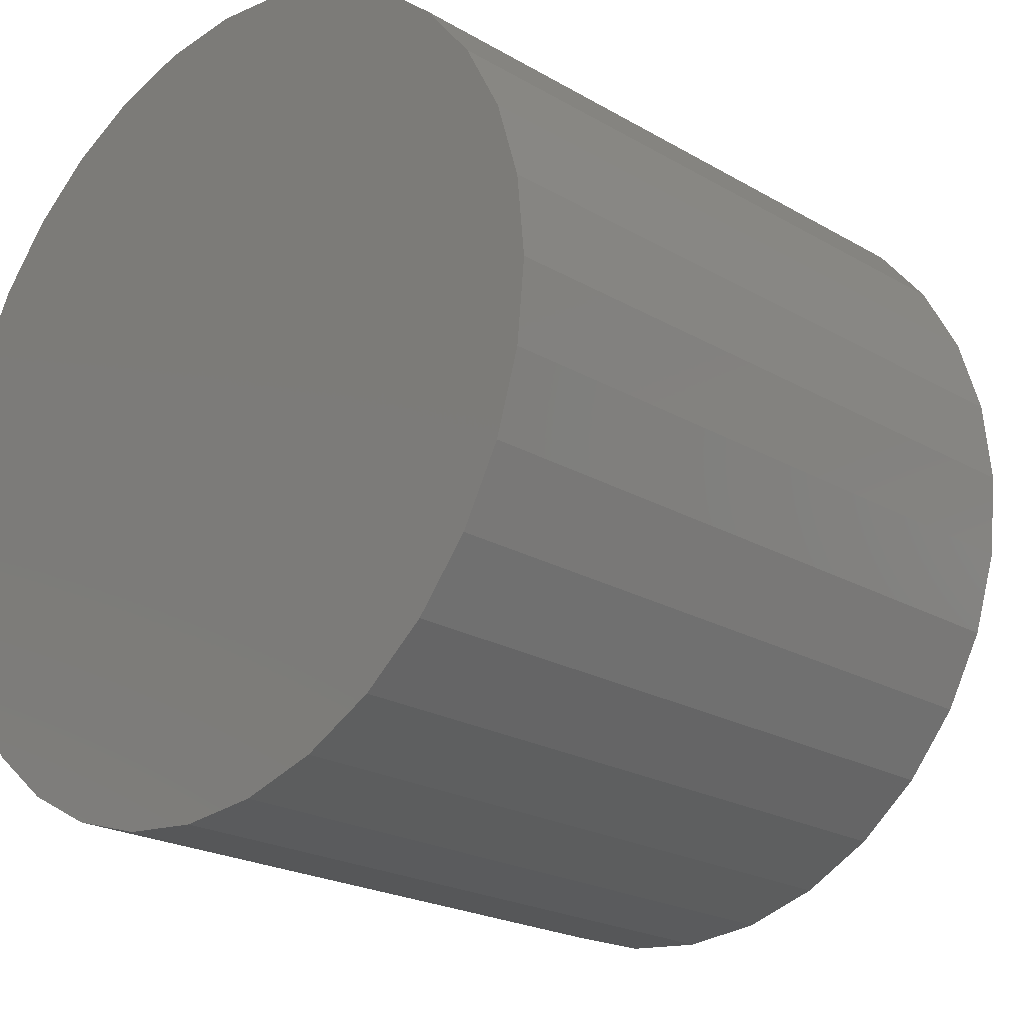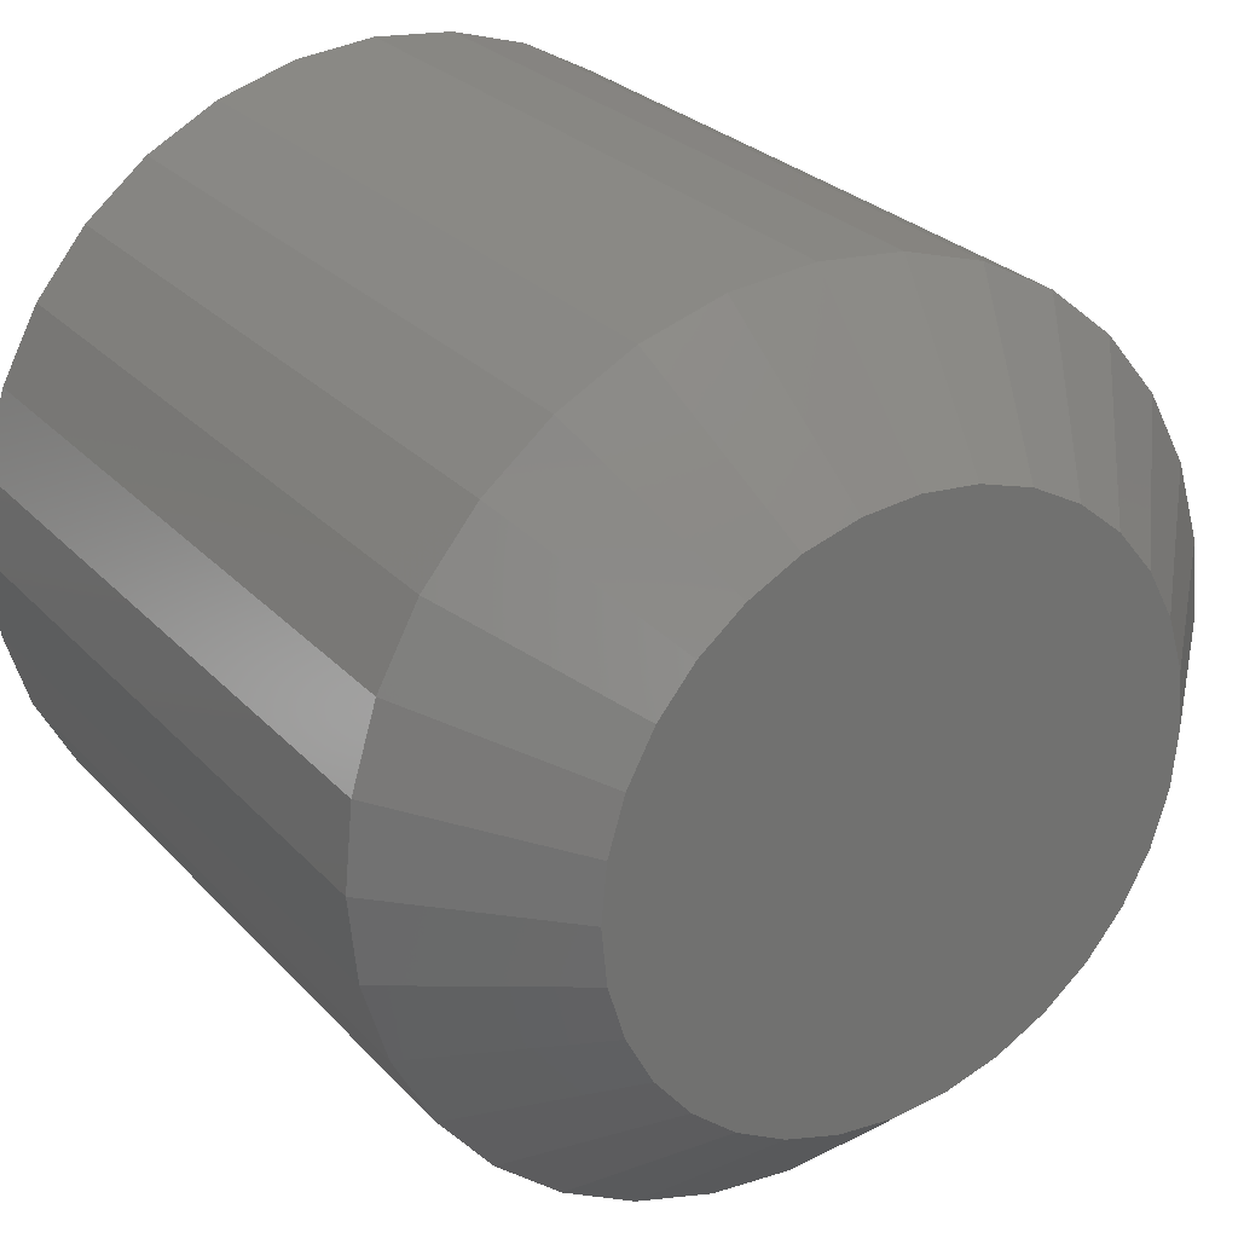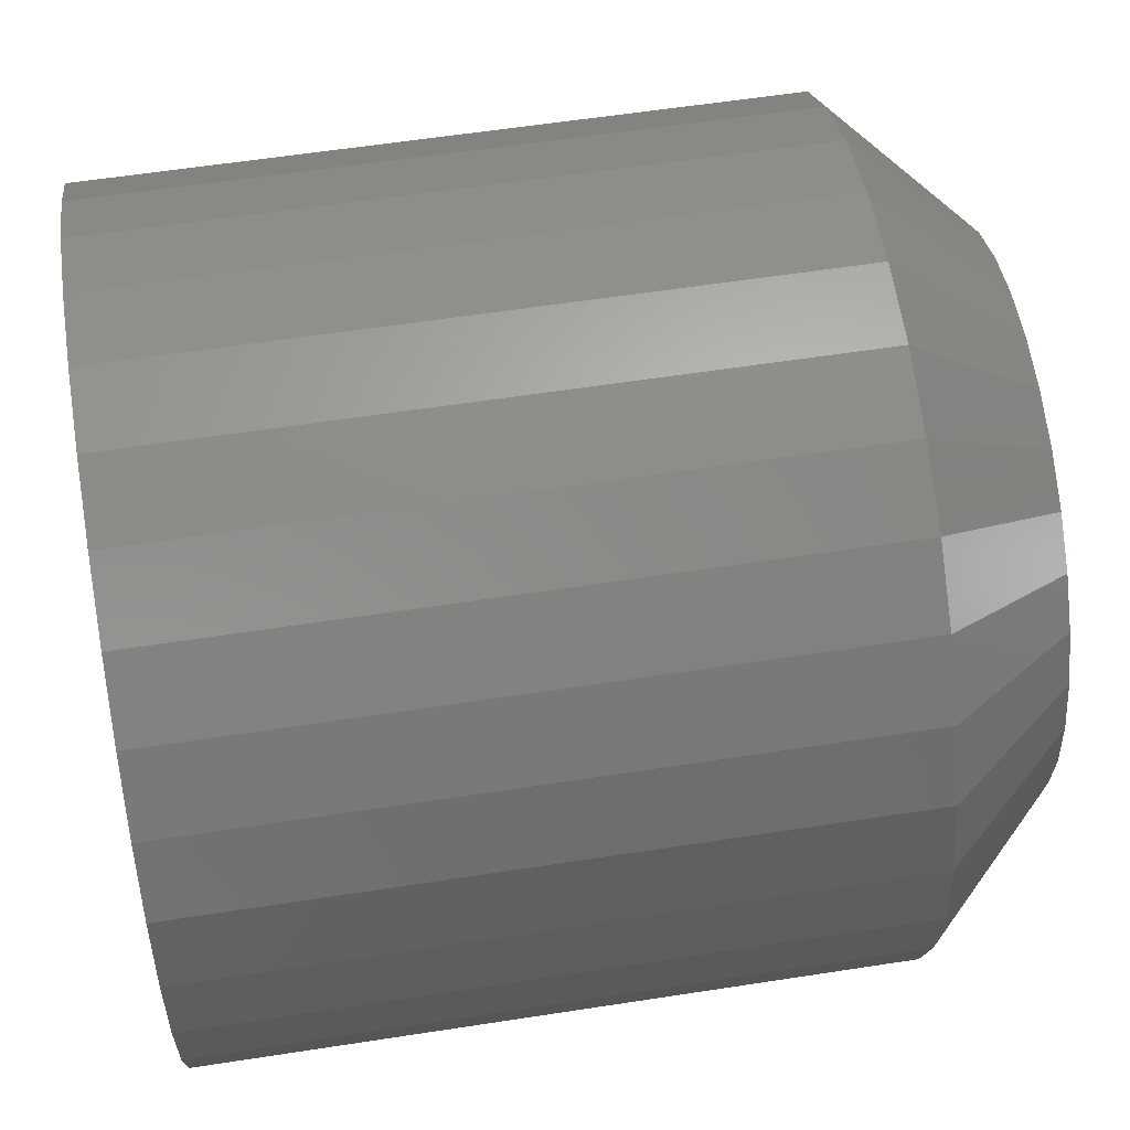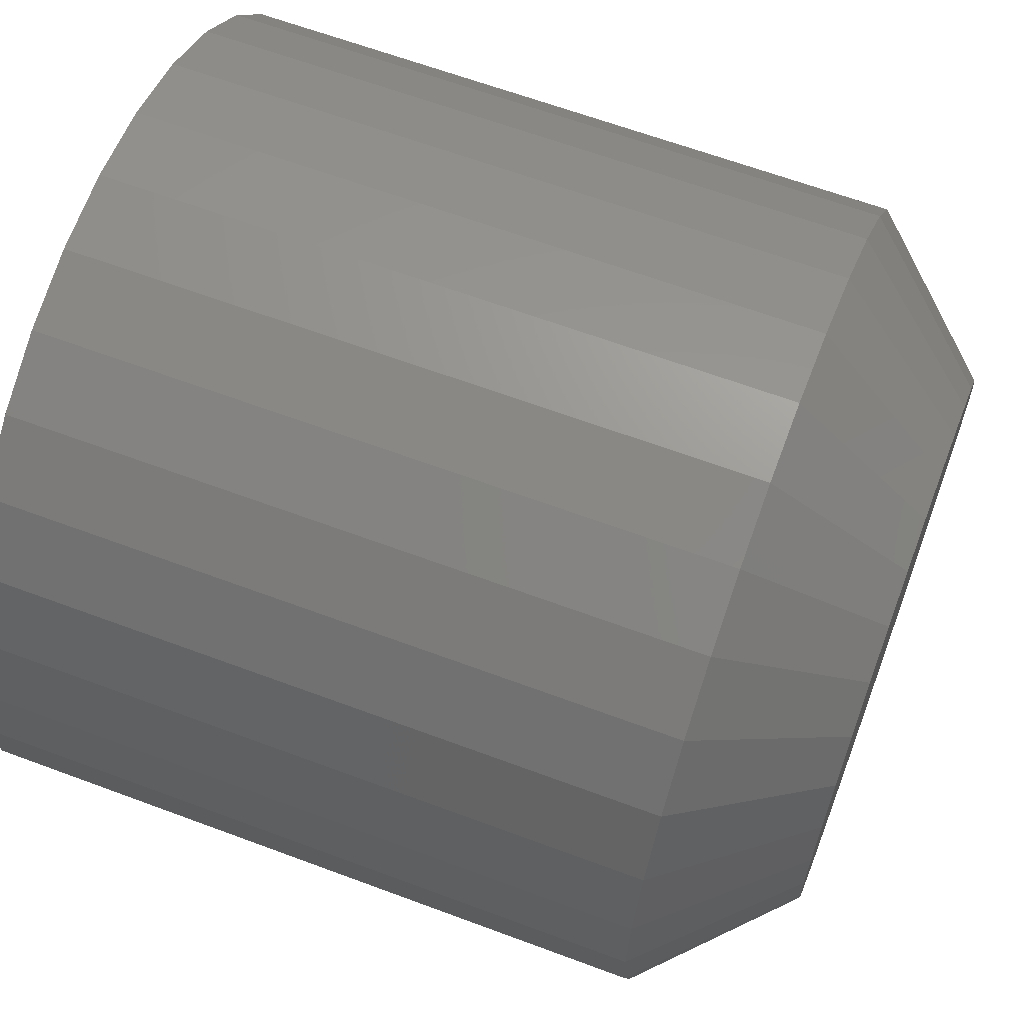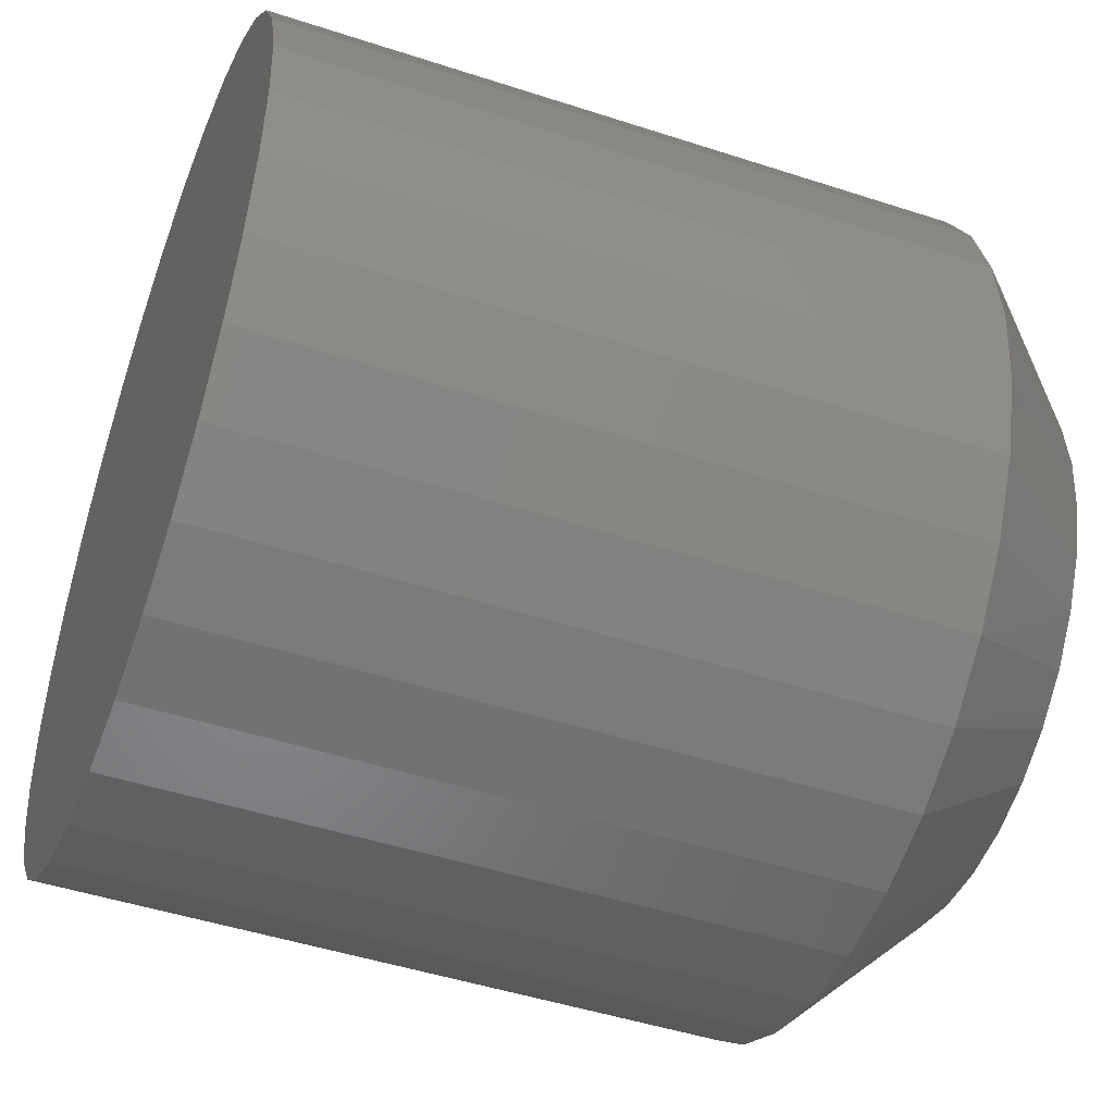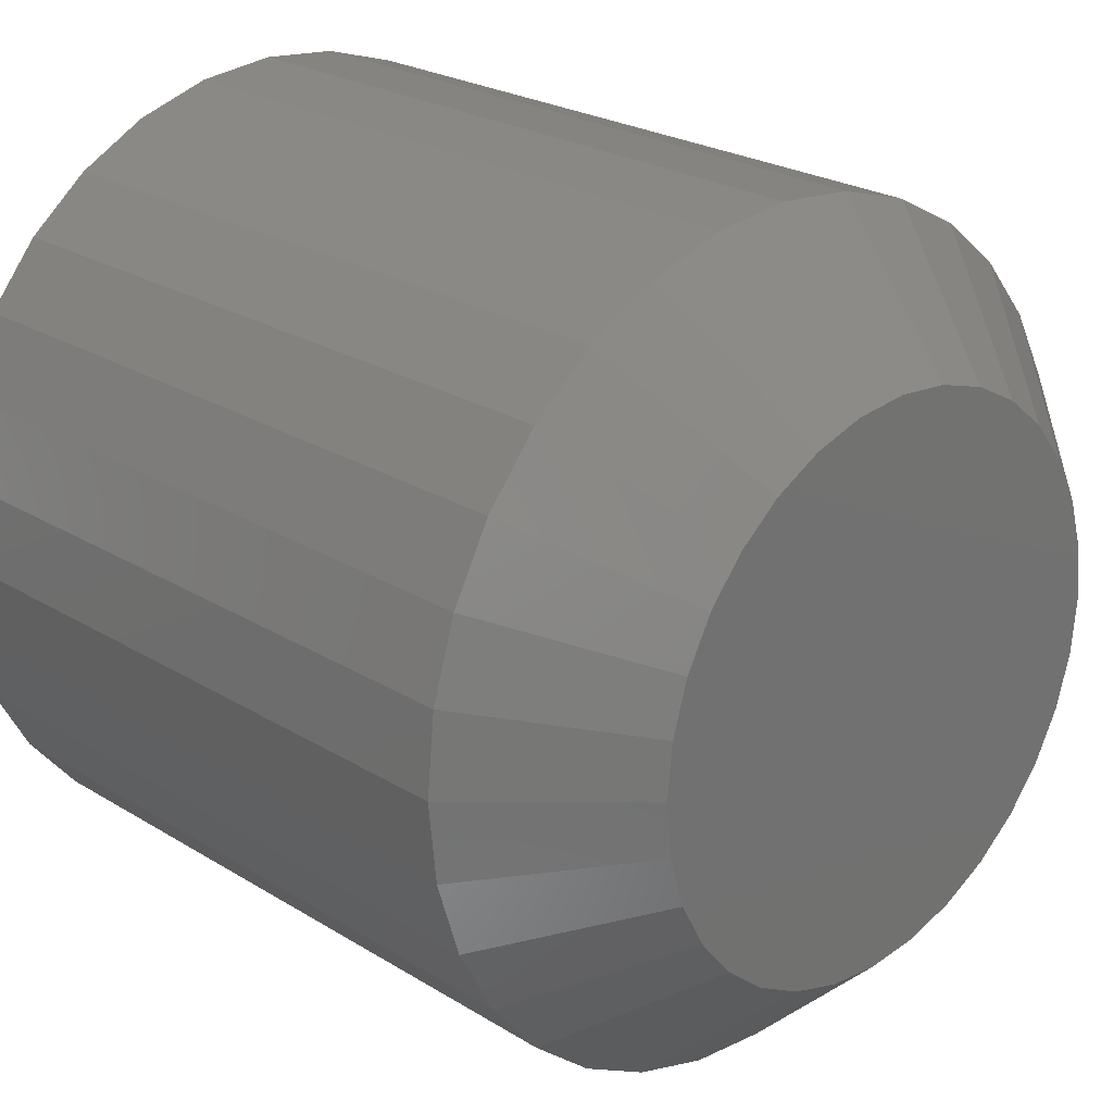
<metadata>
{"format":"stl","ext":"stl","renderer":"f3d","projection":"perspective","resolution":1024,"background":"white","views":[{"elev":-21.7,"azim":-45.7,"up":"+Z"},{"elev":26.9,"azim":57.4,"up":"+Z"},{"elev":58.5,"azim":-9.1,"up":"+Z"},{"elev":63.7,"azim":20.7,"up":"+Z"},{"elev":-47.3,"azim":-20.3,"up":"+Y"},{"elev":24.1,"azim":45.5,"up":"+Z"}]}
</metadata>
<code>
# stl→obj: 96 verts, 188 faces
v 0.09375 0.1816 0.03174
v 0.09375 0.1754 0.03113
v 0.09375 0.1694 0.02933
v 0.09375 0.1878 0.03113
v 0.09375 0.1937 0.02933
v 0.09375 0.1639 0.02639
v 0.09375 0.1992 0.02639
v 0.09375 0.1591 0.02245
v 0.09375 0.204 0.02245
v 0.09375 0.1552 0.01764
v 0.09375 0.208 0.01764
v 0.09375 0.1523 0.01215
v 0.09375 0.2109 0.01215
v 0.09375 0.1504 0.006193
v 0.09375 0.2127 0.006193
v 0.09375 0.2127 -0.006193
v 0.09375 0.1523 -0.01215
v 0.09375 0.2109 -0.01215
v 0.09375 0.1552 -0.01764
v 0.09375 0.208 -0.01764
v 0.09375 0.1591 -0.02245
v 0.09375 0.204 -0.02245
v 0.09375 0.1639 -0.02639
v 0.09375 0.1992 -0.02639
v 0.09375 0.1694 -0.02933
v 0.09375 0.1937 -0.02933
v 0.09375 0.1754 -0.03113
v 0.09375 0.1816 -0.03174
v 0.09375 0.1878 -0.03113
v 0.09375 0.2133 -1.068e-16
v 0.09375 0.1498 -1.194e-16
v 0.09375 0.1504 -0.006193
v 0 0.2289 -7.154e-17
v 0.07812 0.2289 -1.673e-16
v 0 0.228 -0.009241
v 0.07812 0.228 -0.009241
v 0 0.2253 -0.01813
v 0.07812 0.2253 -0.01813
v 0 0.221 -0.02632
v 0.07812 0.221 -0.02632
v 0 0.2151 -0.03349
v 0.07812 0.2151 -0.03349
v 0 0.2079 -0.03939
v 0.07812 0.2079 -0.03939
v 0 0.1997 -0.04376
v 0.07812 0.1997 -0.04376
v 0 0.1908 -0.04646
v 0.07812 0.1908 -0.04646
v 0 0.1816 -0.04737
v 0.07812 0.1816 -0.04737
v 0 0.1723 -0.04646
v 0.07812 0.1723 -0.04646
v 0 0.1635 -0.04376
v 0.07812 0.1635 -0.04376
v 0 0.1553 -0.03939
v 0.07812 0.1553 -0.03939
v 0 0.1481 -0.03349
v 0.07812 0.1481 -0.03349
v 0 0.1422 -0.02632
v 0.07812 0.1422 -0.02632
v 0 0.1378 -0.01813
v 0.07812 0.1378 -0.01813
v 0 0.1351 -0.009241
v 0.07812 0.1351 -0.009241
v 0 0.1342 -3.674e-17
v 0.07812 0.1342 -3.674e-17
v 0 0.1351 0.009241
v 0.07812 0.1351 0.009241
v 0 0.1378 0.01813
v 0.07812 0.1378 0.01813
v 0 0.1422 0.02632
v 0.07812 0.1422 0.02632
v 0 0.1481 0.03349
v 0.07812 0.1481 0.03349
v 0 0.1553 0.03939
v 0.07812 0.1553 0.03939
v 0 0.1635 0.04376
v 0.07812 0.1635 0.04376
v 0 0.1723 0.04646
v 0.07812 0.1723 0.04646
v 0 0.1816 0.04737
v 0.07812 0.1816 0.04737
v 0 0.1908 0.04646
v 0.07812 0.1908 0.04646
v 0 0.1997 0.04376
v 0.07812 0.1997 0.04376
v 0 0.2079 0.03939
v 0.07812 0.2079 0.03939
v 0 0.2151 0.03349
v 0.07812 0.2151 0.03349
v 0 0.221 0.02632
v 0.07812 0.221 0.02632
v 0 0.2253 0.01813
v 0.07812 0.2253 0.01813
v 0 0.228 0.009241
v 0.07812 0.228 0.009241
f 1 2 3
f 4 1 3
f 4 3 5
f 5 3 6
f 5 6 7
f 7 6 8
f 7 8 9
f 9 8 10
f 9 10 11
f 11 10 12
f 11 12 13
f 13 12 14
f 13 14 15
f 16 17 18
f 18 17 19
f 18 19 20
f 20 19 21
f 20 21 22
f 22 21 23
f 22 23 24
f 24 23 25
f 24 25 26
f 26 25 27
f 26 27 28
f 26 28 29
f 15 14 30
f 30 14 31
f 30 31 16
f 16 31 32
f 16 32 17
f 33 34 35
f 35 34 36
f 35 36 37
f 37 36 38
f 37 38 39
f 39 38 40
f 39 40 41
f 41 40 42
f 41 42 43
f 43 42 44
f 43 44 45
f 45 44 46
f 45 46 47
f 47 46 48
f 47 48 49
f 49 48 50
f 49 50 51
f 51 50 52
f 51 52 53
f 53 52 54
f 53 54 55
f 55 54 56
f 55 56 57
f 57 56 58
f 57 58 59
f 59 58 60
f 59 60 61
f 61 60 62
f 61 62 63
f 63 62 64
f 63 64 65
f 65 64 66
f 65 66 67
f 67 66 68
f 67 68 69
f 69 68 70
f 69 70 71
f 71 70 72
f 71 72 73
f 73 72 74
f 73 74 75
f 75 74 76
f 75 76 77
f 77 76 78
f 77 78 79
f 79 78 80
f 79 80 81
f 81 80 82
f 81 82 83
f 83 82 84
f 83 84 85
f 85 84 86
f 85 86 87
f 87 86 88
f 87 88 89
f 89 88 90
f 89 90 91
f 91 90 92
f 91 92 93
f 93 92 94
f 93 94 95
f 95 94 96
f 95 96 33
f 33 96 34
f 31 14 66
f 14 68 66
f 34 96 30
f 96 15 30
f 96 94 13
f 15 96 13
f 92 90 11
f 11 94 92
f 13 94 11
f 88 86 5
f 7 88 5
f 7 9 88
f 84 82 4
f 4 86 84
f 5 86 4
f 80 78 3
f 2 80 3
f 2 1 80
f 76 74 6
f 6 78 76
f 3 78 6
f 72 70 12
f 10 72 12
f 10 8 72
f 14 70 68
f 12 70 14
f 9 11 90
f 90 88 9
f 1 4 82
f 82 80 1
f 8 6 74
f 74 72 8
f 30 16 34
f 16 36 34
f 66 64 31
f 64 32 31
f 64 62 17
f 32 64 17
f 60 58 19
f 19 62 60
f 17 62 19
f 56 54 25
f 23 56 25
f 23 21 56
f 52 50 27
f 27 54 52
f 25 54 27
f 48 46 26
f 29 48 26
f 29 28 48
f 44 42 24
f 24 46 44
f 26 46 24
f 40 38 18
f 20 40 18
f 20 22 40
f 16 38 36
f 18 38 16
f 21 19 58
f 58 56 21
f 28 27 50
f 50 48 28
f 22 24 42
f 42 40 22
f 77 79 81
f 77 81 83
f 85 77 83
f 75 77 85
f 87 75 85
f 73 75 87
f 89 73 87
f 71 73 89
f 91 71 89
f 69 71 91
f 93 69 91
f 67 69 93
f 95 67 93
f 37 61 35
f 59 61 37
f 39 59 37
f 57 59 39
f 41 57 39
f 55 57 41
f 43 55 41
f 53 55 43
f 45 53 43
f 51 53 45
f 49 51 45
f 47 49 45
f 61 63 35
f 35 63 65
f 35 65 33
f 33 65 67
f 33 67 95

</code>
